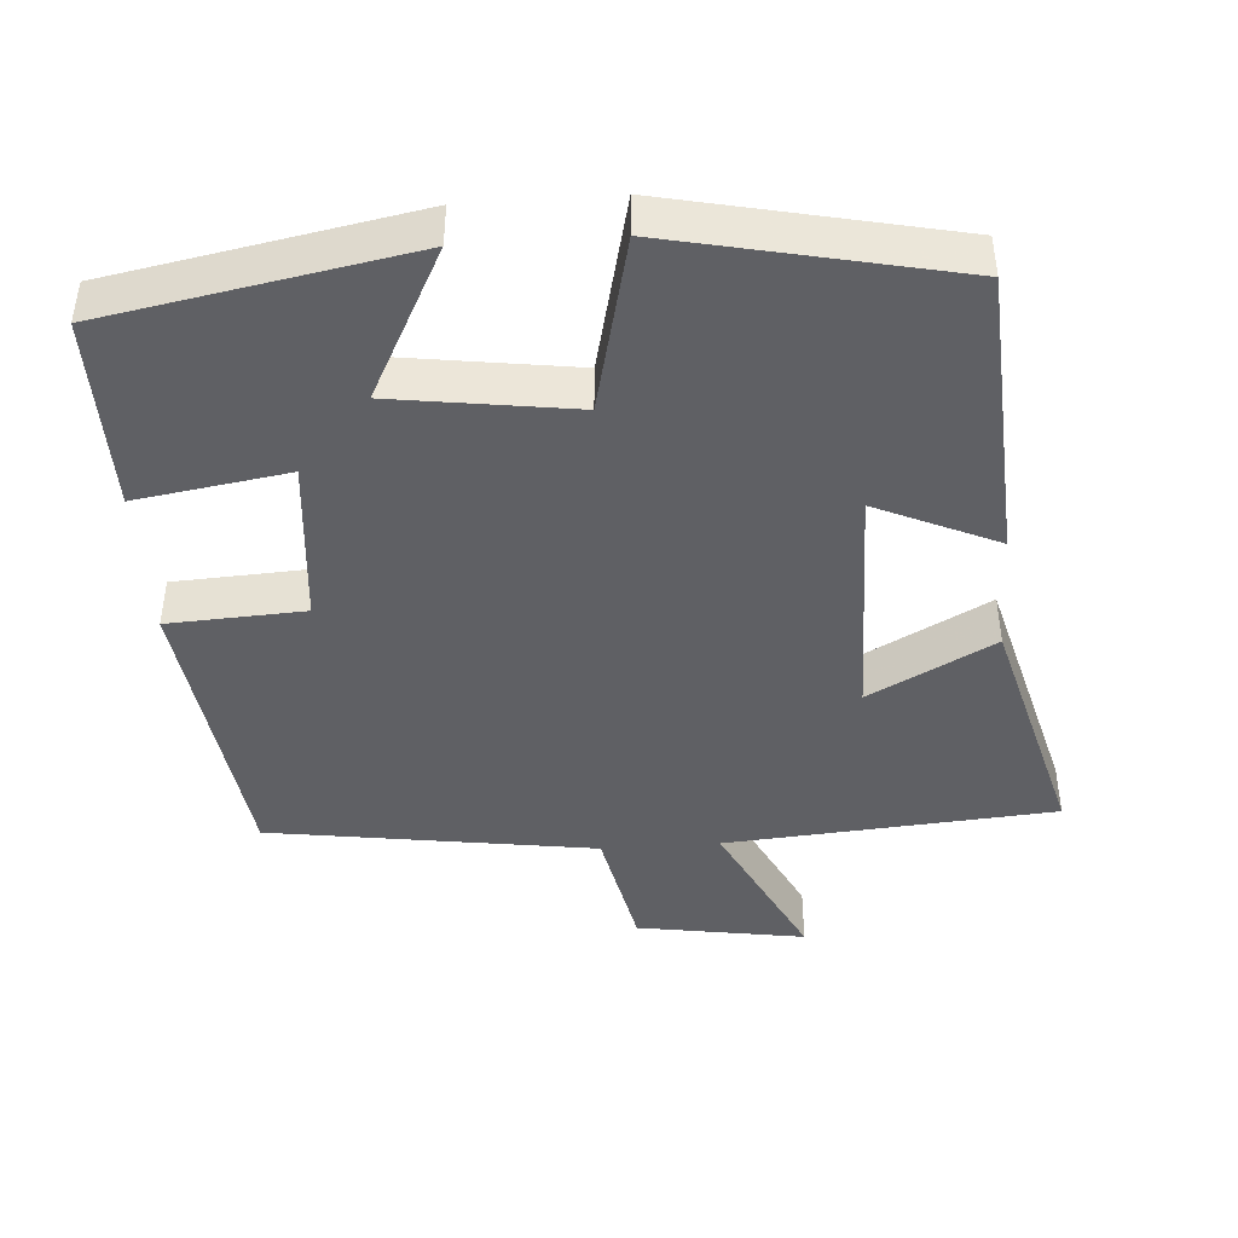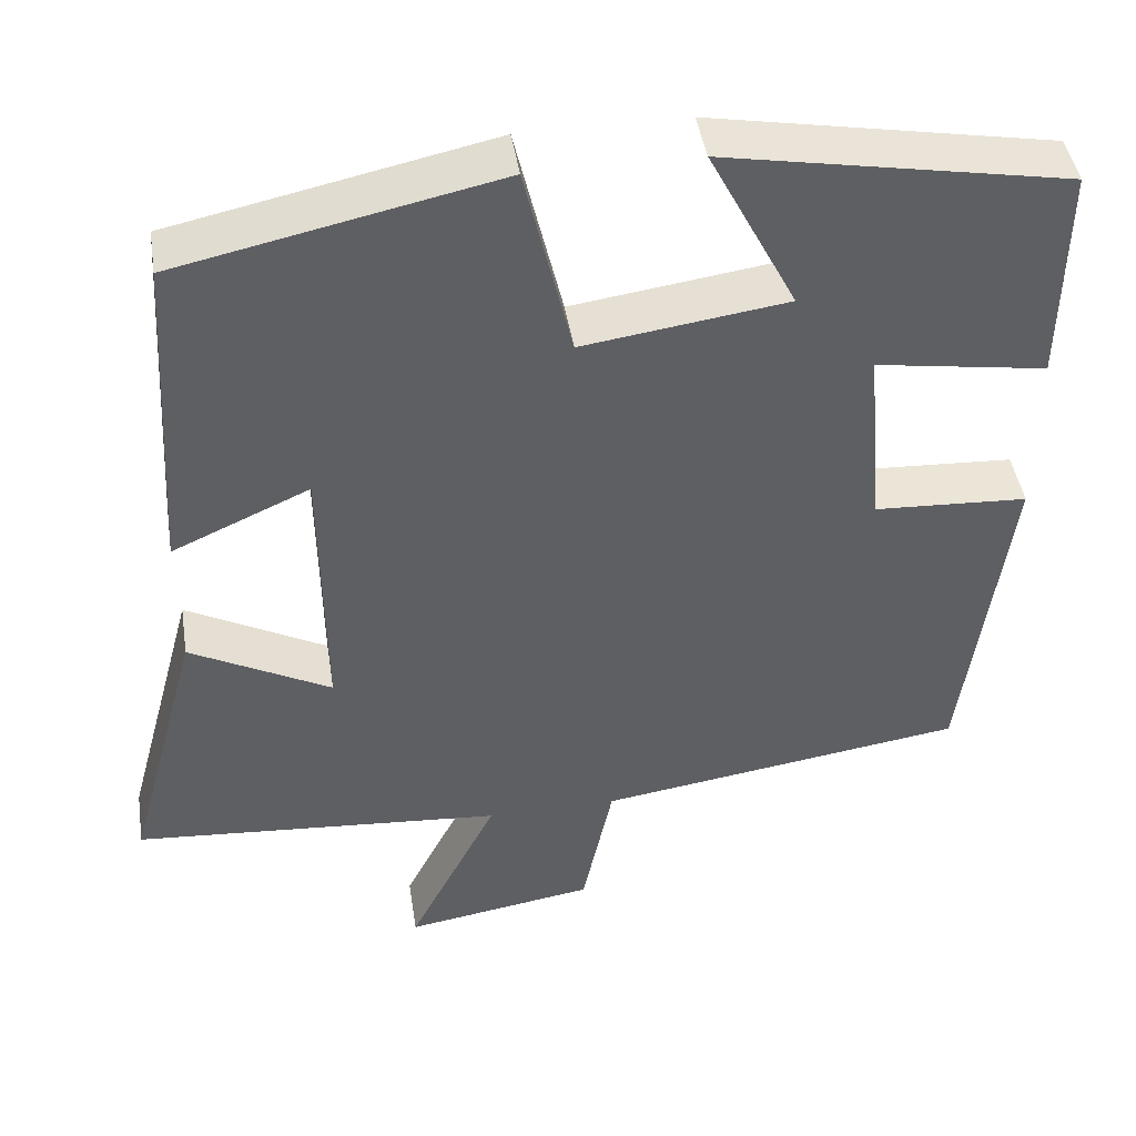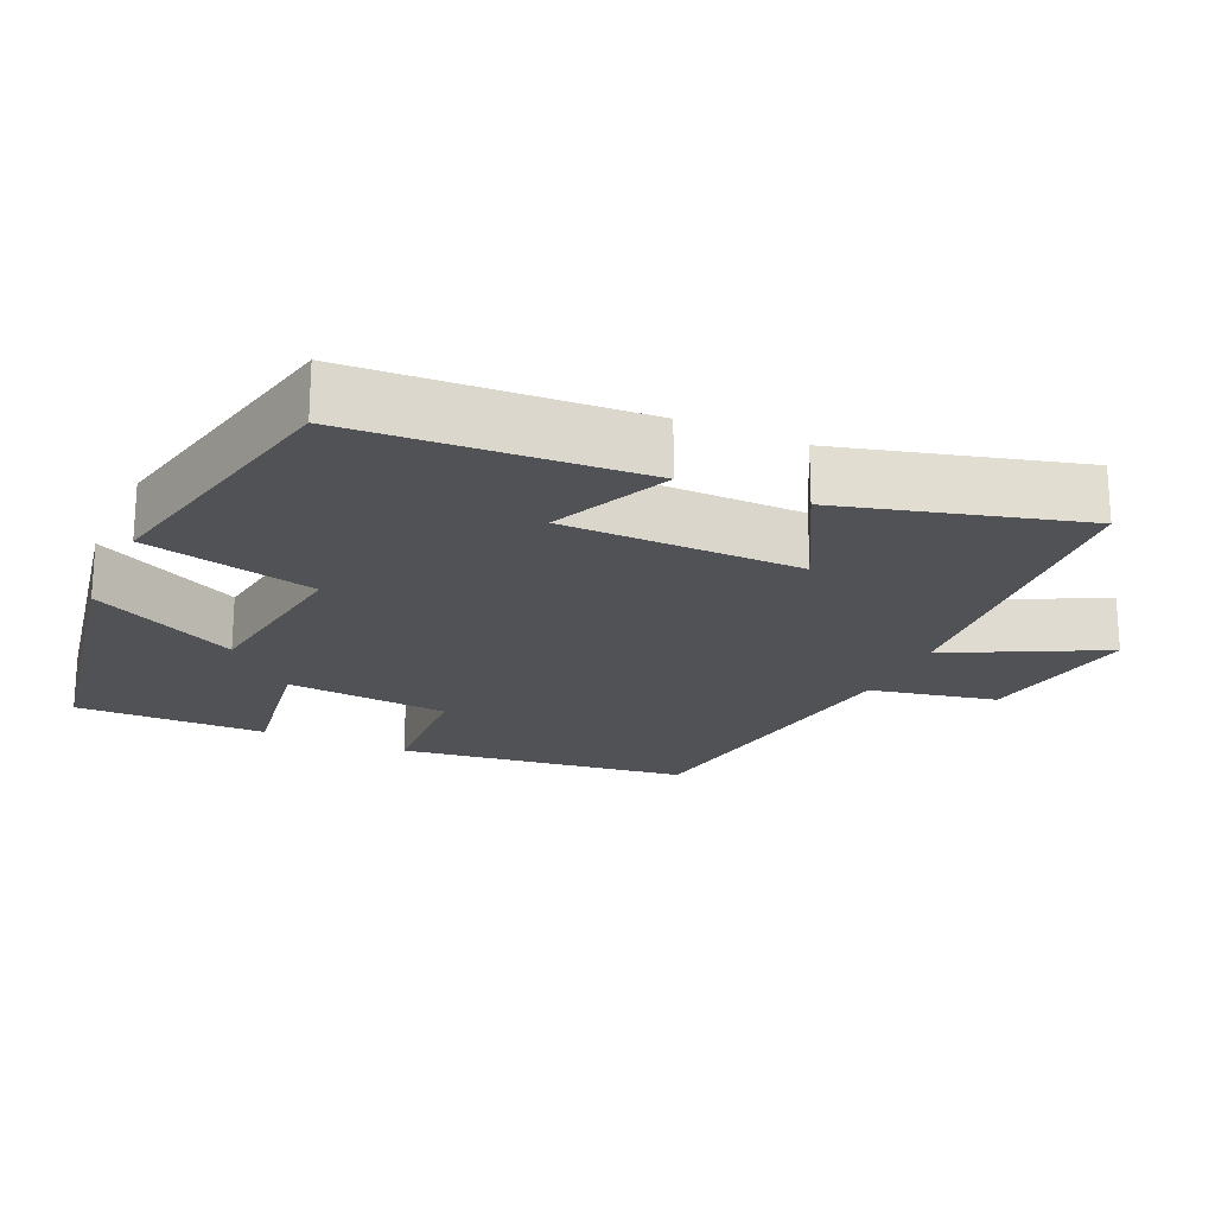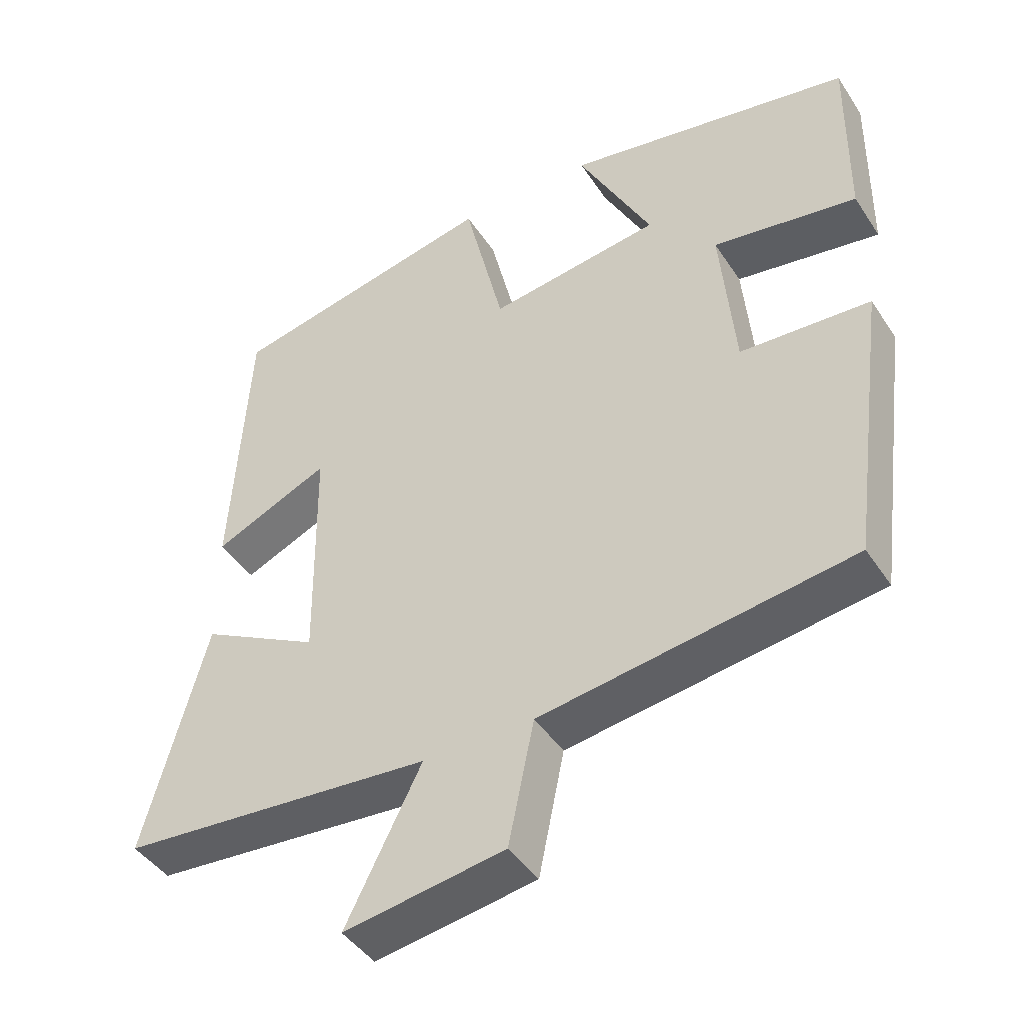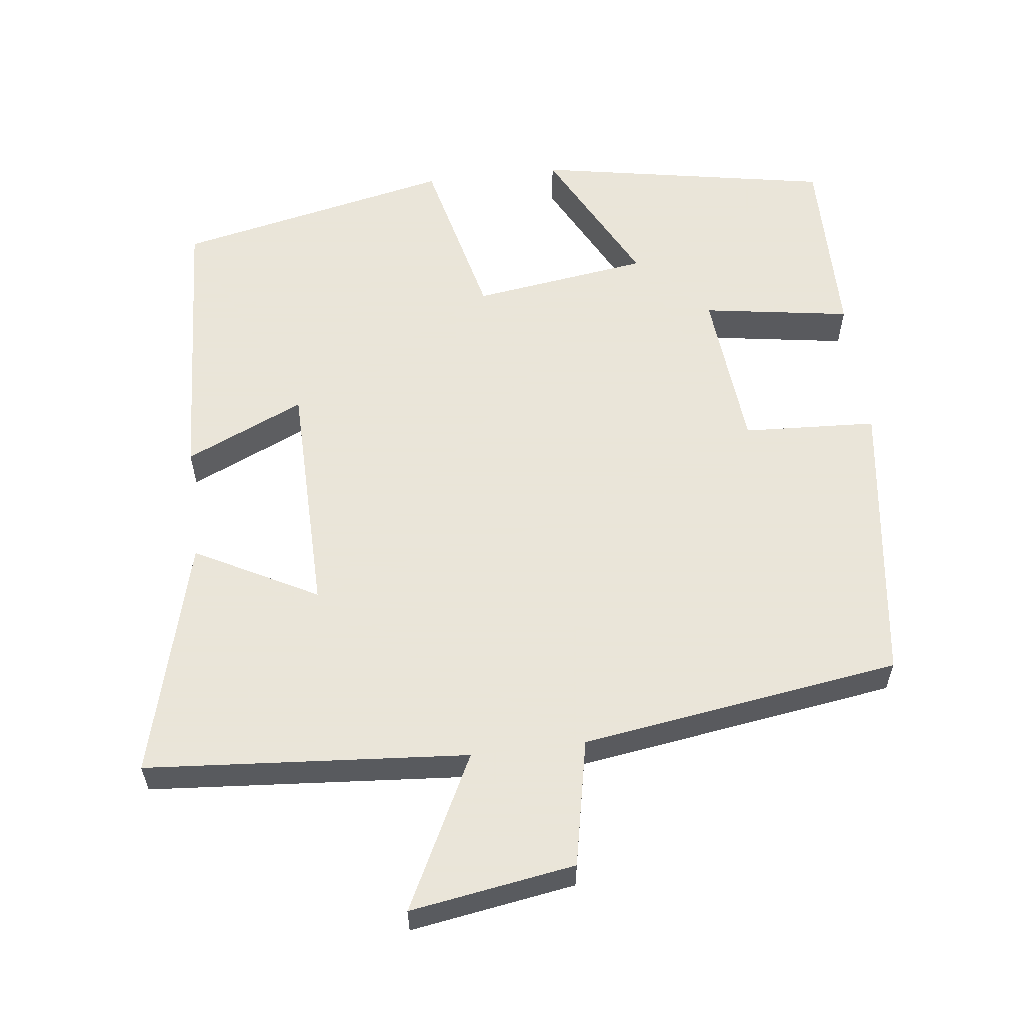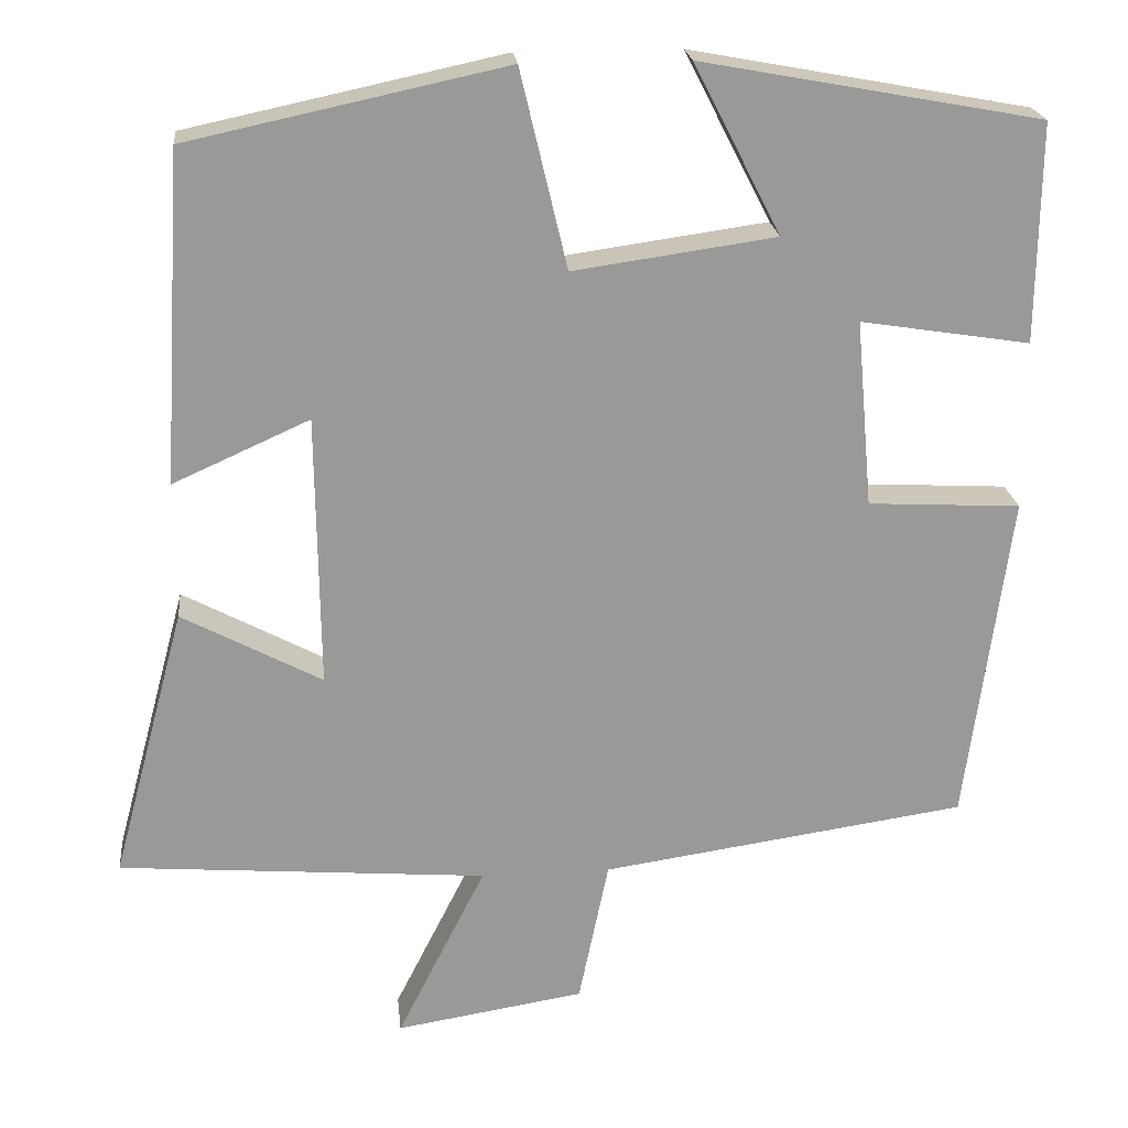
<metadata>
{"format":"obj","ext":"obj","renderer":"f3d","projection":"perspective","resolution":1024,"background":"white","views":[{"elev":-43.7,"azim":4.0,"up":"+Y"},{"elev":44.7,"azim":171.1,"up":"+Z"},{"elev":-20.9,"azim":65.7,"up":"+Y"},{"elev":-43.9,"azim":-149.0,"up":"+Z"},{"elev":58.6,"azim":173.0,"up":"+Y"},{"elev":21.3,"azim":174.1,"up":"+Z"}]}
</metadata>
<code>
v 0.476 0.07 0.419
v 0.5 0.07 0.025
v 0.337 0.07 0.098
v 0.333 0.07 -0.228
v 0.5 0.07 -0.139
v 0.588 0.07 -0.465
v 0.147 0.07 -0.5
v 0.253 0.07 -0.71
v 0.027 0.07 -0.674
v -0.009 0.07 -0.5
v -0.447 0.07 -0.436
v -0.5 0.07 -0.039
v -0.317 0.07 -0.029
v -0.297 0.07 0.195
v -0.5 0.07 0.163
v -0.503 0.07 0.425
v -0.097 0.07 0.5
v -0.201 0.07 0.298
v 0.041 0.07 0.264
v 0.097 0.07 0.5
v 0.476 0 0.419
v 0.5 0 0.025
v 0.337 0 0.098
v 0.333 0 -0.228
v 0.5 0 -0.139
v 0.588 0 -0.465
v 0.147 0 -0.5
v 0.253 0 -0.71
v 0.027 0 -0.674
v -0.009 0 -0.5
v -0.447 0 -0.436
v -0.5 0 -0.039
v -0.317 0 -0.029
v -0.297 0 0.195
v -0.5 0 0.163
v -0.503 0 0.425
v -0.097 0 0.5
v -0.201 0 0.298
v 0.041 0 0.264
v 0.097 0 0.5
f 1 2 3
f 20 1 3
f 19 20 3
f 18 19 3 4
f 16 17 18
f 15 16 18
f 14 15 18
f 13 14 18 4
f 12 13 4
f 11 12 4
f 10 11 4
f 7 8 9 10
f 6 7 10
f 5 6 10
f 4 5 10
f 23 22 21
f 23 21 40
f 23 40 39
f 24 23 39 38
f 38 37 36
f 38 36 35
f 38 35 34
f 24 38 34 33
f 24 33 32
f 24 32 31
f 24 31 30
f 30 29 28 27
f 30 27 26
f 30 26 25
f 30 25 24
f 1 21 22 2
f 2 22 23 3
f 3 23 24 4
f 4 24 25 5
f 5 25 26 6
f 6 26 27 7
f 7 27 28 8
f 8 28 29 9
f 9 29 30 10
f 10 30 31 11
f 11 31 32 12
f 12 32 33 13
f 13 33 34 14
f 14 34 35 15
f 15 35 36 16
f 16 36 37 17
f 17 37 38 18
f 18 38 39 19
f 19 39 40 20
f 20 40 21 1

</code>
